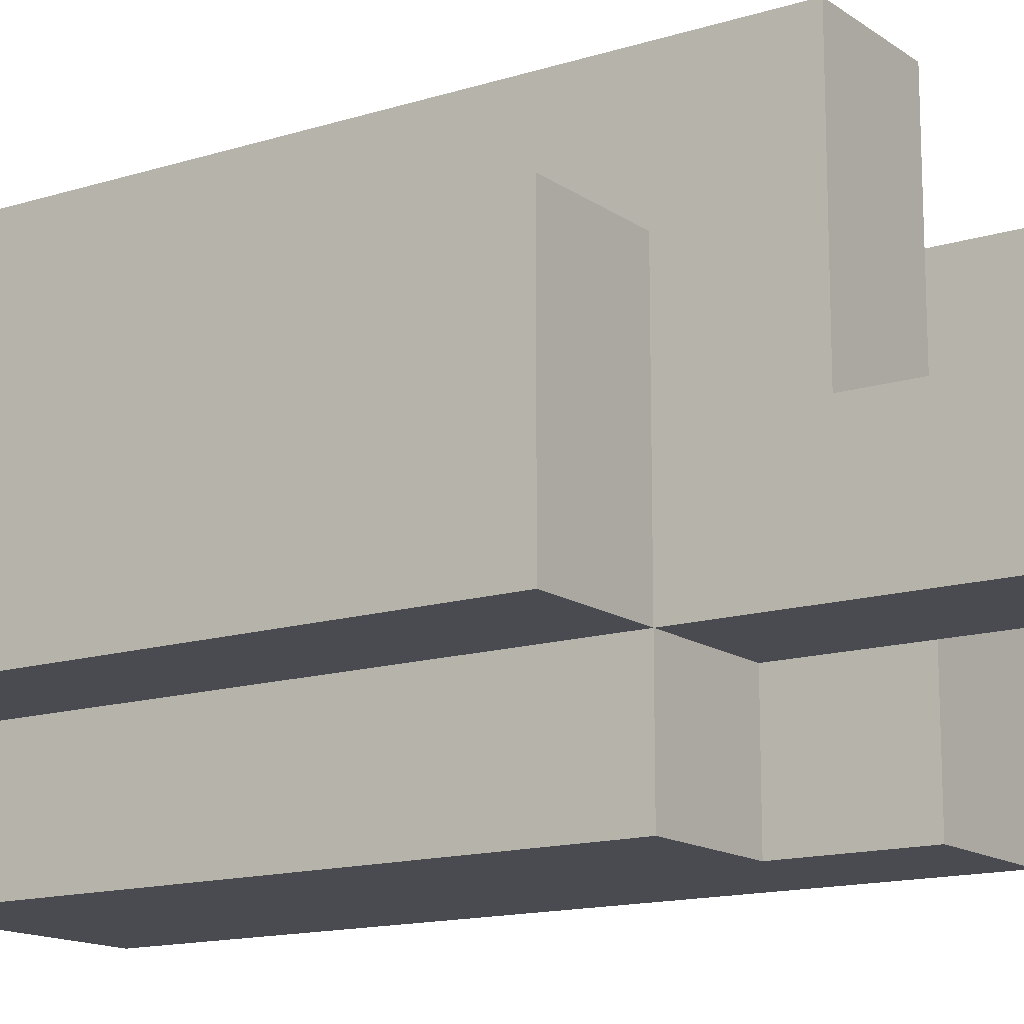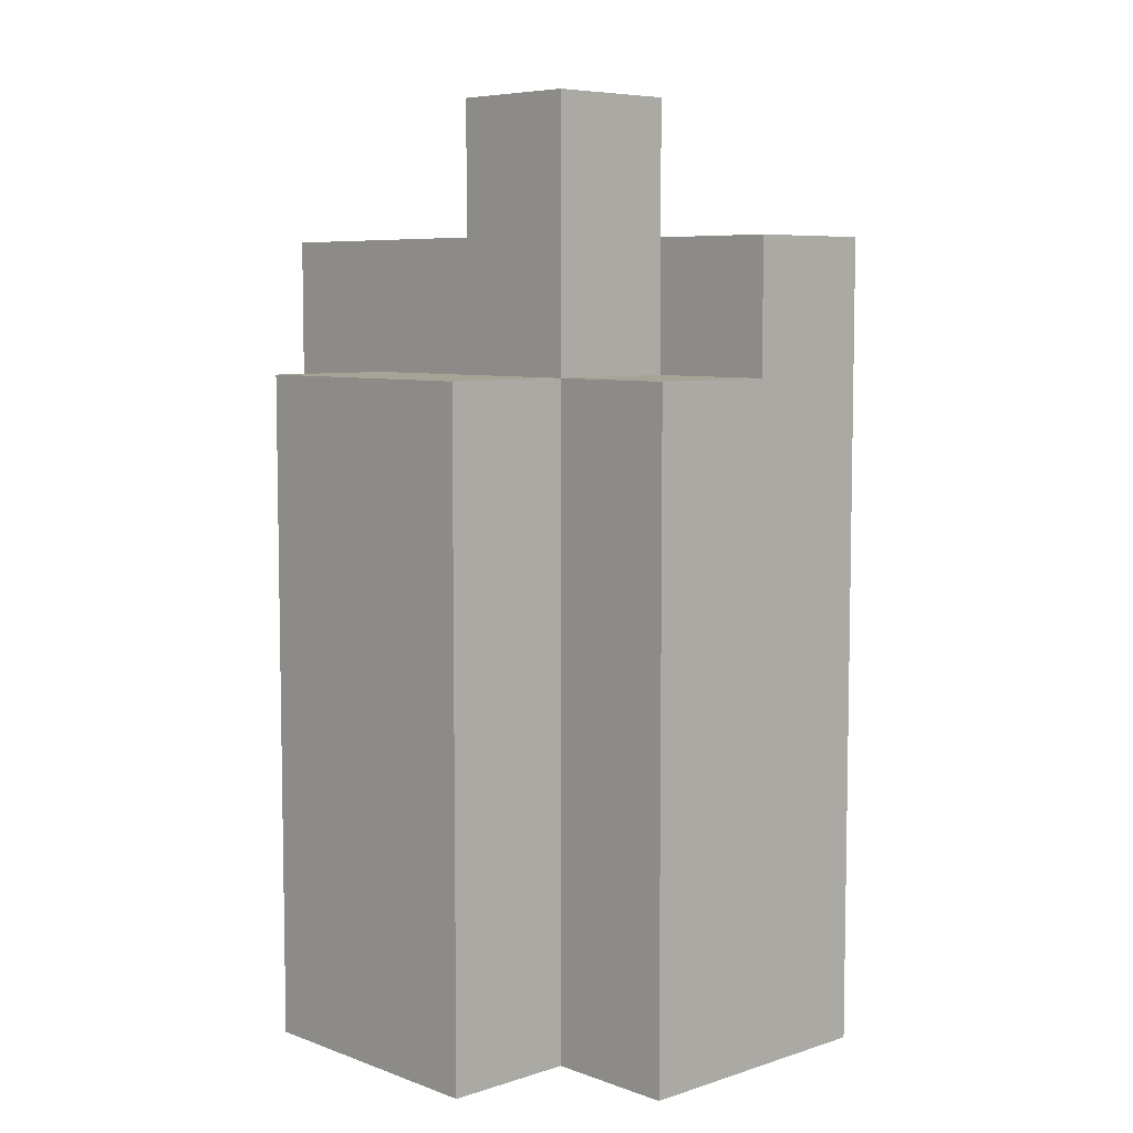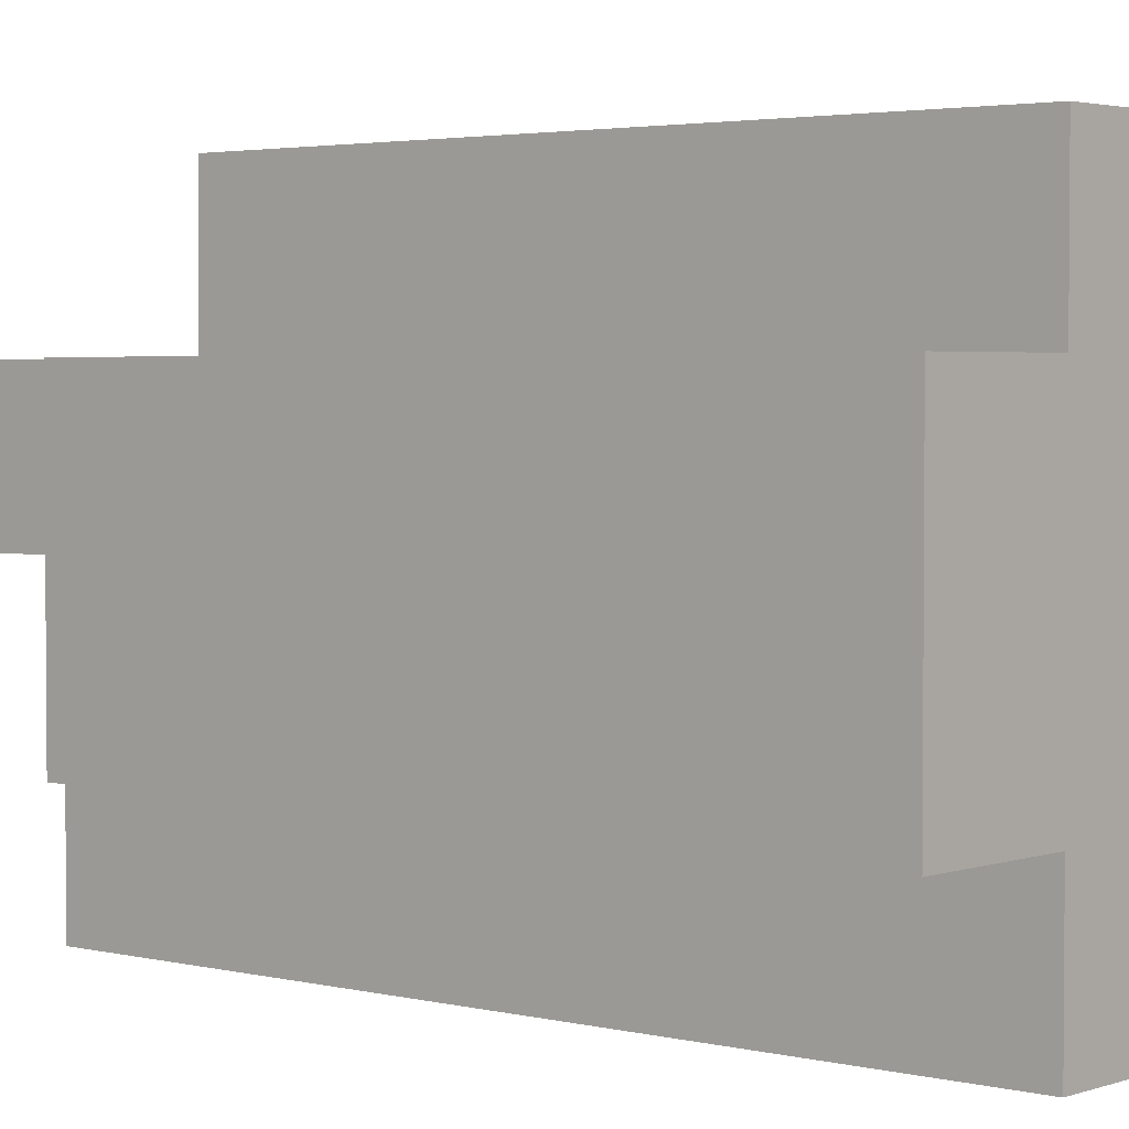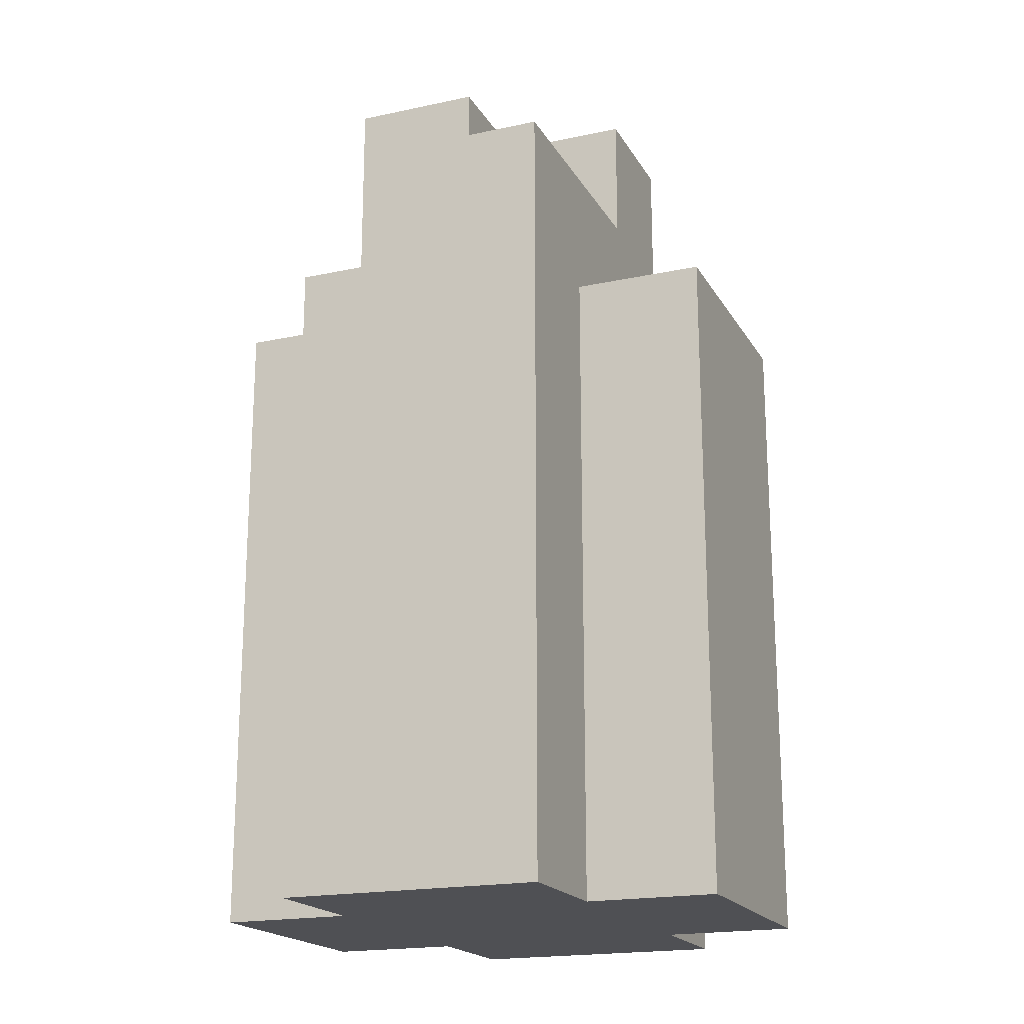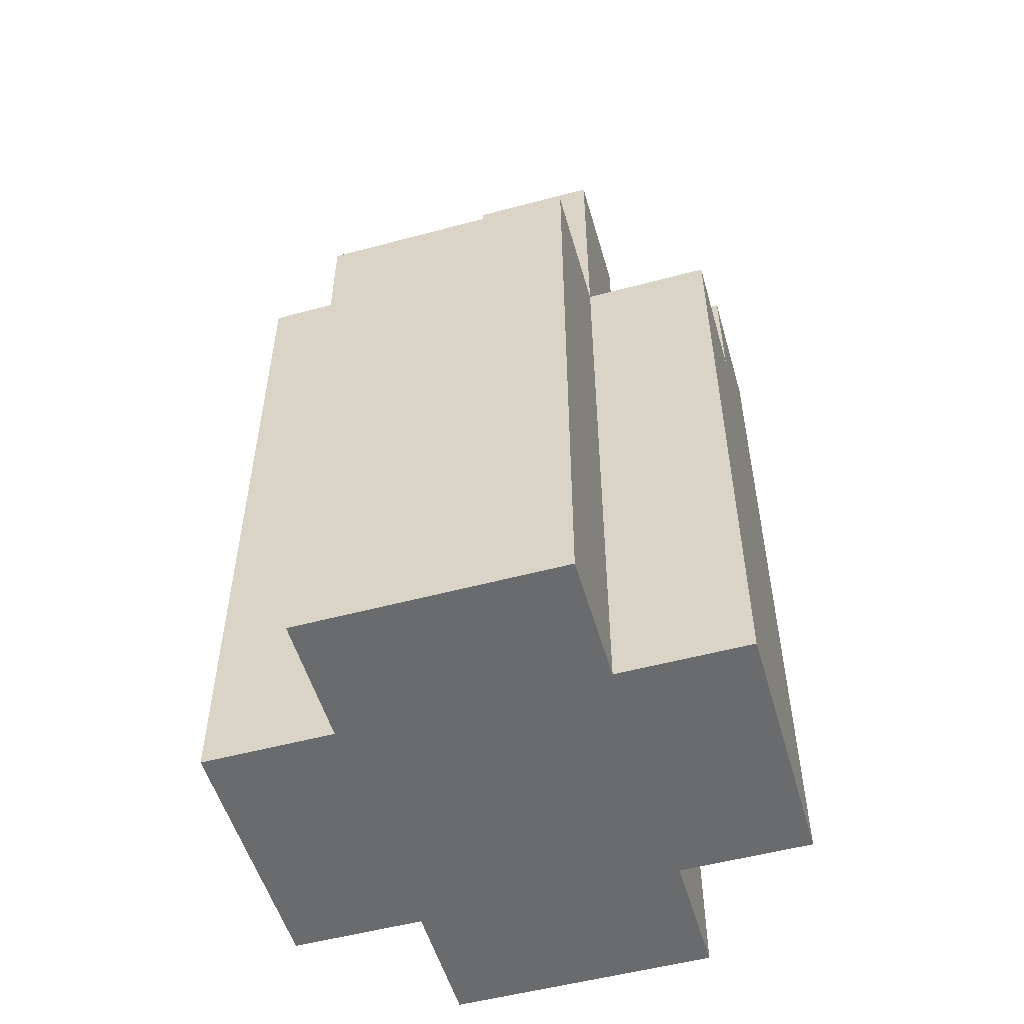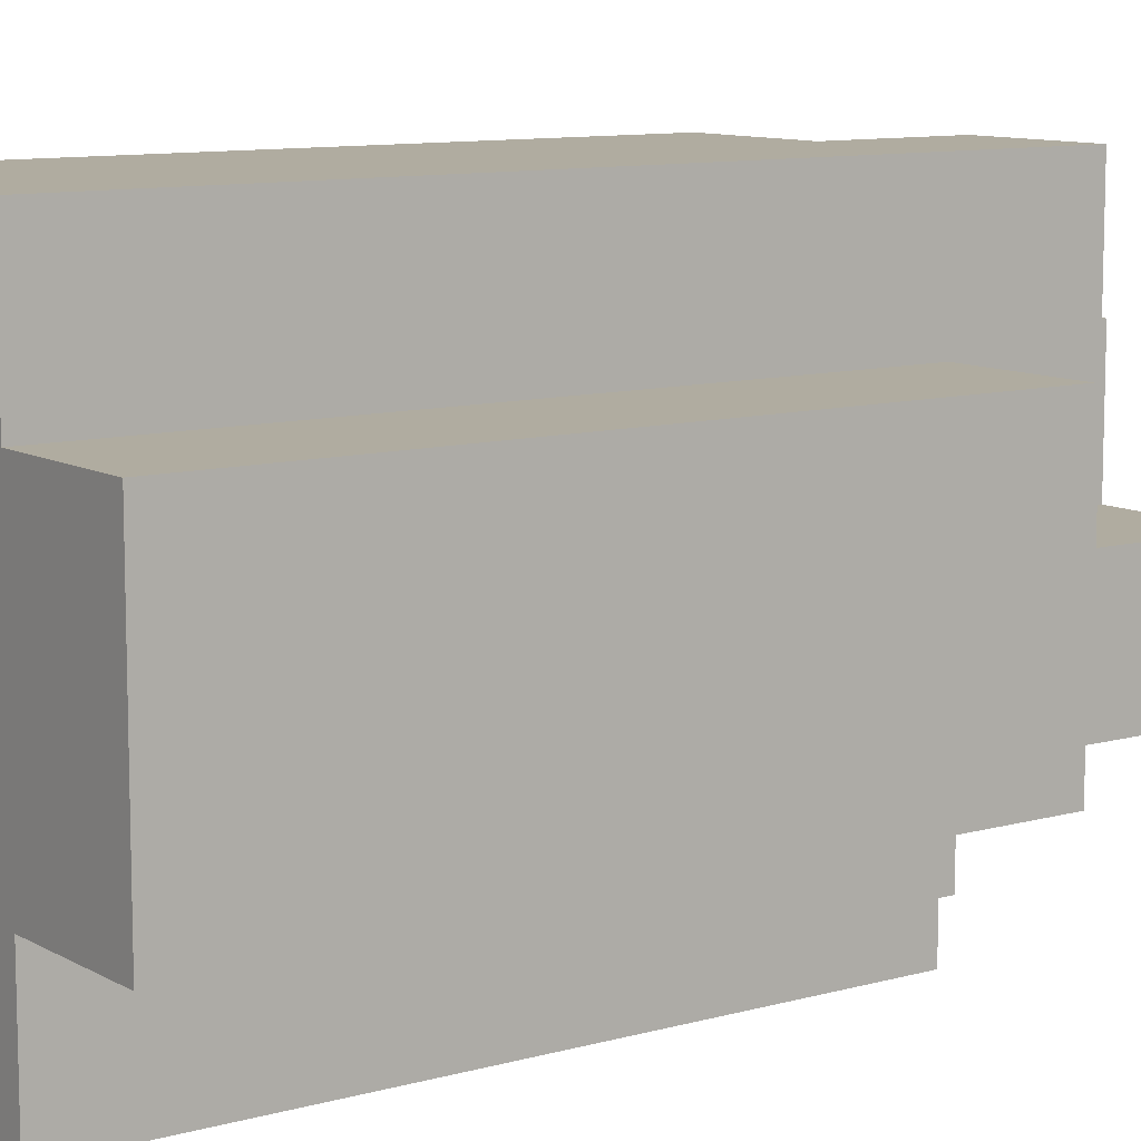
<metadata>
{"format":"obj","ext":"obj","renderer":"f3d","projection":"perspective","resolution":1024,"background":"white","views":[{"elev":-14.4,"azim":124.3,"up":"+Z"},{"elev":6.7,"azim":-43.3,"up":"+Y"},{"elev":2.9,"azim":-49.5,"up":"+Z"},{"elev":-19.2,"azim":-158.0,"up":"+Y"},{"elev":-53.2,"azim":106.0,"up":"+Y"},{"elev":10.0,"azim":54.4,"up":"+Z"}]}
</metadata>
<code>
o
v 18.6 0.9 39.2
v 18.6 0.9 39
v 18.6 1.4 39.2
v 18.6 1.4 39
v 18.7 0.9 39.3
v 18.7 0.9 39.2
v 18.7 0.9 39
v 18.7 0.9 38.9
v 18.7 1.4 39.3
v 18.7 1.4 39.2
v 18.7 1.4 39
v 18.7 1.4 38.9
v 18.7 1.5 39.2
v 18.7 1.5 39.1
v 18.7 1.5 39
v 18.7 1.5 38.9
v 18.7 1.6 39.2
v 18.7 1.6 39.1
v 18.8 1.4 39.3
v 18.8 1.4 39.2
v 18.8 1.5 39.3
v 18.8 1.5 39.2
v 18.8 1.5 39.1
v 18.8 1.5 39
v 18.8 1.6 39.1
v 18.8 1.6 39
v 18.8 1.4 39
v 18.8 1.4 38.9
v 18.8 1.5 39.2
v 18.8 1.5 39.1
v 18.8 1.5 39
v 18.8 1.5 38.9
v 18.8 1.6 39.2
v 18.8 1.6 39.1
v 18.9 0.9 39.3
v 18.9 0.9 39.2
v 18.9 0.9 39
v 18.9 0.9 38.9
v 18.9 1.4 39.3
v 18.9 1.4 39.2
v 18.9 1.4 39
v 18.9 1.4 38.9
v 18.9 1.5 39.3
v 18.9 1.5 39.2
v 18.9 1.5 39.1
v 18.9 1.5 39
v 18.9 1.6 39.1
v 18.9 1.6 39
v 19 0.9 39.2
v 19 0.9 39
v 19 1.4 39.2
v 19 1.4 39
v 18.7 0.9 39.3
v 18.7 1.4 39.3
v 18.8 1.4 39.3
v 18.8 1.5 39.3
v 18.9 0.9 39.3
v 18.9 1.4 39.3
v 18.9 1.5 39.3
v 18.6 0.9 39.2
v 18.6 1.4 39.2
v 18.7 0.9 39.2
v 18.7 1.4 39.2
v 18.7 1.5 39.2
v 18.7 1.6 39.2
v 18.8 1.4 39.2
v 18.8 1.5 39.2
v 18.8 1.6 39.2
v 18.9 0.9 39.2
v 18.9 1.4 39.2
v 19 0.9 39.2
v 19 1.4 39.2
v 18.8 1.5 39.1
v 18.8 1.6 39.1
v 18.9 1.5 39.1
v 18.9 1.6 39.1
v 18.7 1.5 39.1
v 18.7 1.6 39.1
v 18.8 1.5 39.1
v 18.8 1.6 39.1
v 18.6 0.9 39
v 18.6 1.4 39
v 18.7 0.9 39
v 18.7 1.4 39
v 18.8 1.4 39
v 18.8 1.5 39
v 18.8 1.6 39
v 18.9 0.9 39
v 18.9 1.4 39
v 18.9 1.5 39
v 18.9 1.6 39
v 19 0.9 39
v 19 1.4 39
v 18.7 0.9 38.9
v 18.7 1.4 38.9
v 18.7 1.5 38.9
v 18.8 1.4 38.9
v 18.8 1.5 38.9
v 18.9 0.9 38.9
v 18.9 1.4 38.9
v 18.7 0.9 39.3
v 18.9 0.9 39.3
v 18.6 0.9 39.2
v 18.7 0.9 39.2
v 18.9 0.9 39.2
v 19 0.9 39.2
v 18.6 0.9 39
v 18.7 0.9 39
v 18.9 0.9 39
v 19 0.9 39
v 18.7 0.9 38.9
v 18.9 0.9 38.9
v 18.7 1.4 39.3
v 18.8 1.4 39.3
v 18.6 1.4 39.2
v 18.7 1.4 39.2
v 18.8 1.4 39.2
v 18.9 1.4 39.2
v 19 1.4 39.2
v 18.6 1.4 39
v 18.7 1.4 39
v 18.8 1.4 39
v 18.9 1.4 39
v 19 1.4 39
v 18.8 1.4 38.9
v 18.9 1.4 38.9
v 18.8 1.5 39.3
v 18.9 1.5 39.3
v 18.8 1.5 39.2
v 18.9 1.5 39.2
v 18.7 1.5 39.1
v 18.8 1.5 39.1
v 18.9 1.5 39.1
v 18.7 1.5 39
v 18.8 1.5 39
v 18.7 1.5 38.9
v 18.8 1.5 38.9
v 18.7 1.6 39.2
v 18.8 1.6 39.2
v 18.7 1.6 39.1
v 18.8 1.6 39.1
v 18.9 1.6 39.1
v 18.8 1.6 39
v 18.9 1.6 39
f 3 2 1
f 4 2 3
f 9 6 5
f 10 6 9
f 11 8 7
f 12 8 11
f 13 11 10
f 14 11 13
f 15 12 11
f 15 11 14
f 16 12 15
f 17 14 13
f 18 14 17
f 21 20 19
f 22 20 21
f 25 24 23
f 26 24 25
f 27 28 31
f 31 28 32
f 29 30 33
f 33 30 34
f 35 36 39
f 39 36 40
f 37 38 41
f 41 38 42
f 39 40 43
f 40 41 44
f 43 40 44
f 44 41 45
f 45 41 46
f 45 46 47
f 47 46 48
f 49 50 51
f 51 50 52
f 55 54 53
f 57 55 53
f 58 56 55
f 58 55 57
f 59 56 58
f 62 61 60
f 63 61 62
f 66 64 63
f 67 65 64
f 67 64 66
f 68 65 67
f 71 70 69
f 72 70 71
f 75 74 73
f 76 74 75
f 77 78 79
f 79 78 80
f 81 82 83
f 83 82 84
f 85 86 89
f 86 87 90
f 89 86 90
f 90 87 91
f 88 89 92
f 92 89 93
f 94 95 97
f 95 96 97
f 97 96 98
f 94 97 99
f 99 97 100
f 104 102 101
f 105 102 104
f 107 104 103
f 107 106 105
f 107 105 104
f 108 106 107
f 109 106 108
f 110 106 109
f 111 109 108
f 112 109 111
f 113 114 116
f 116 114 117
f 115 116 120
f 120 116 121
f 118 119 123
f 123 119 124
f 122 123 125
f 125 123 126
f 127 128 129
f 129 128 130
f 129 130 132
f 132 130 133
f 131 132 134
f 134 132 135
f 134 135 136
f 136 135 137
f 138 139 140
f 140 139 141
f 141 142 143
f 143 142 144

</code>
